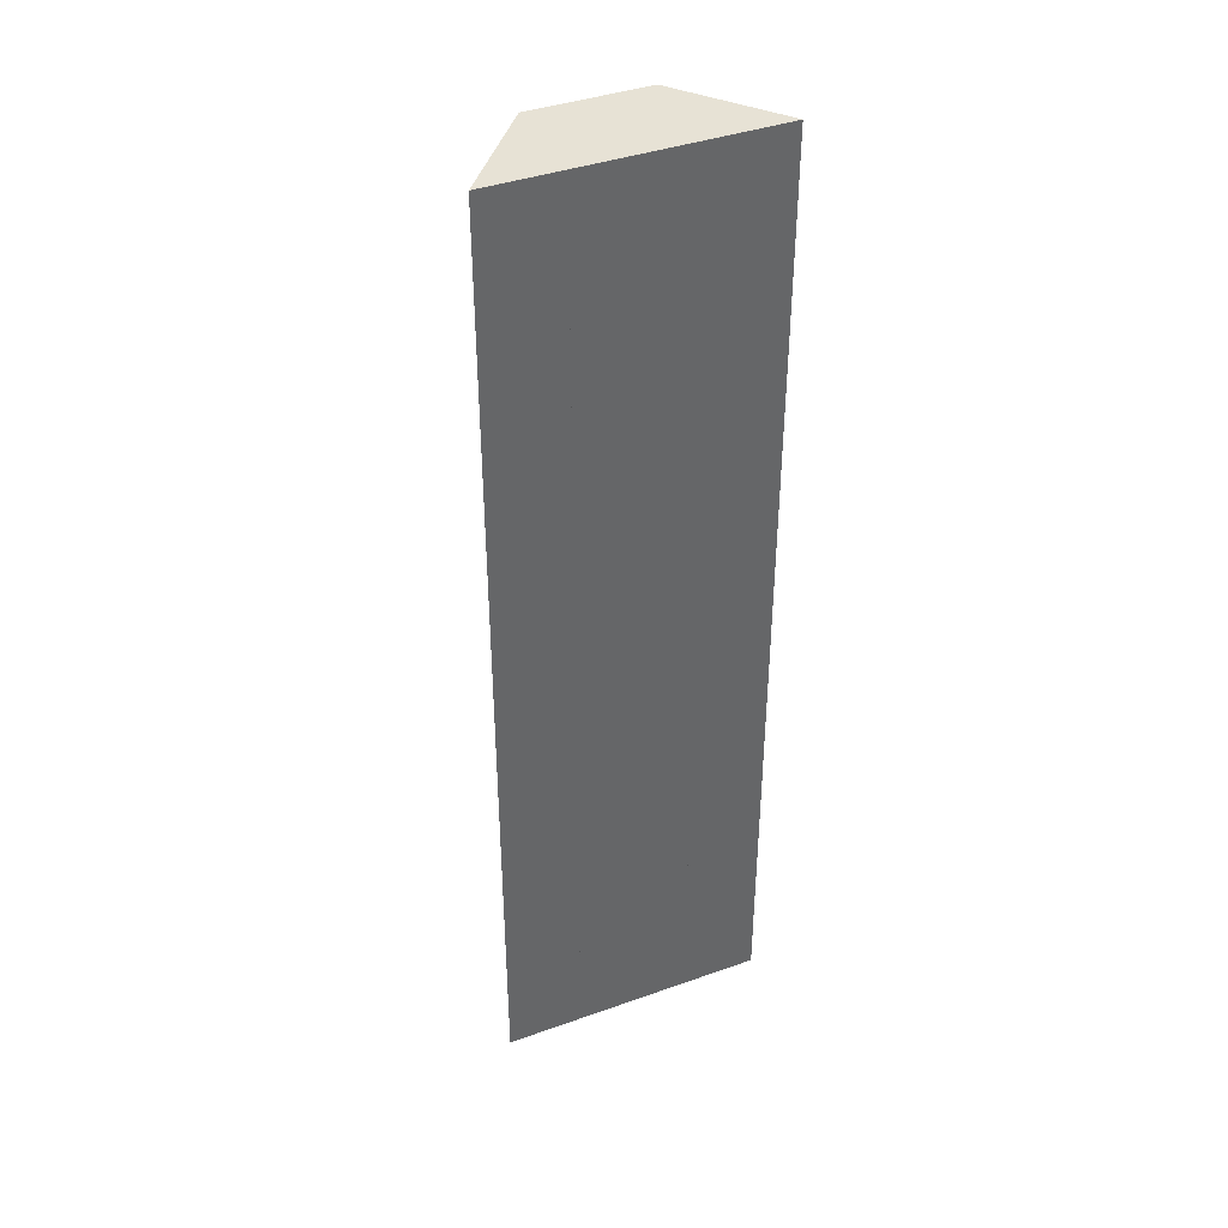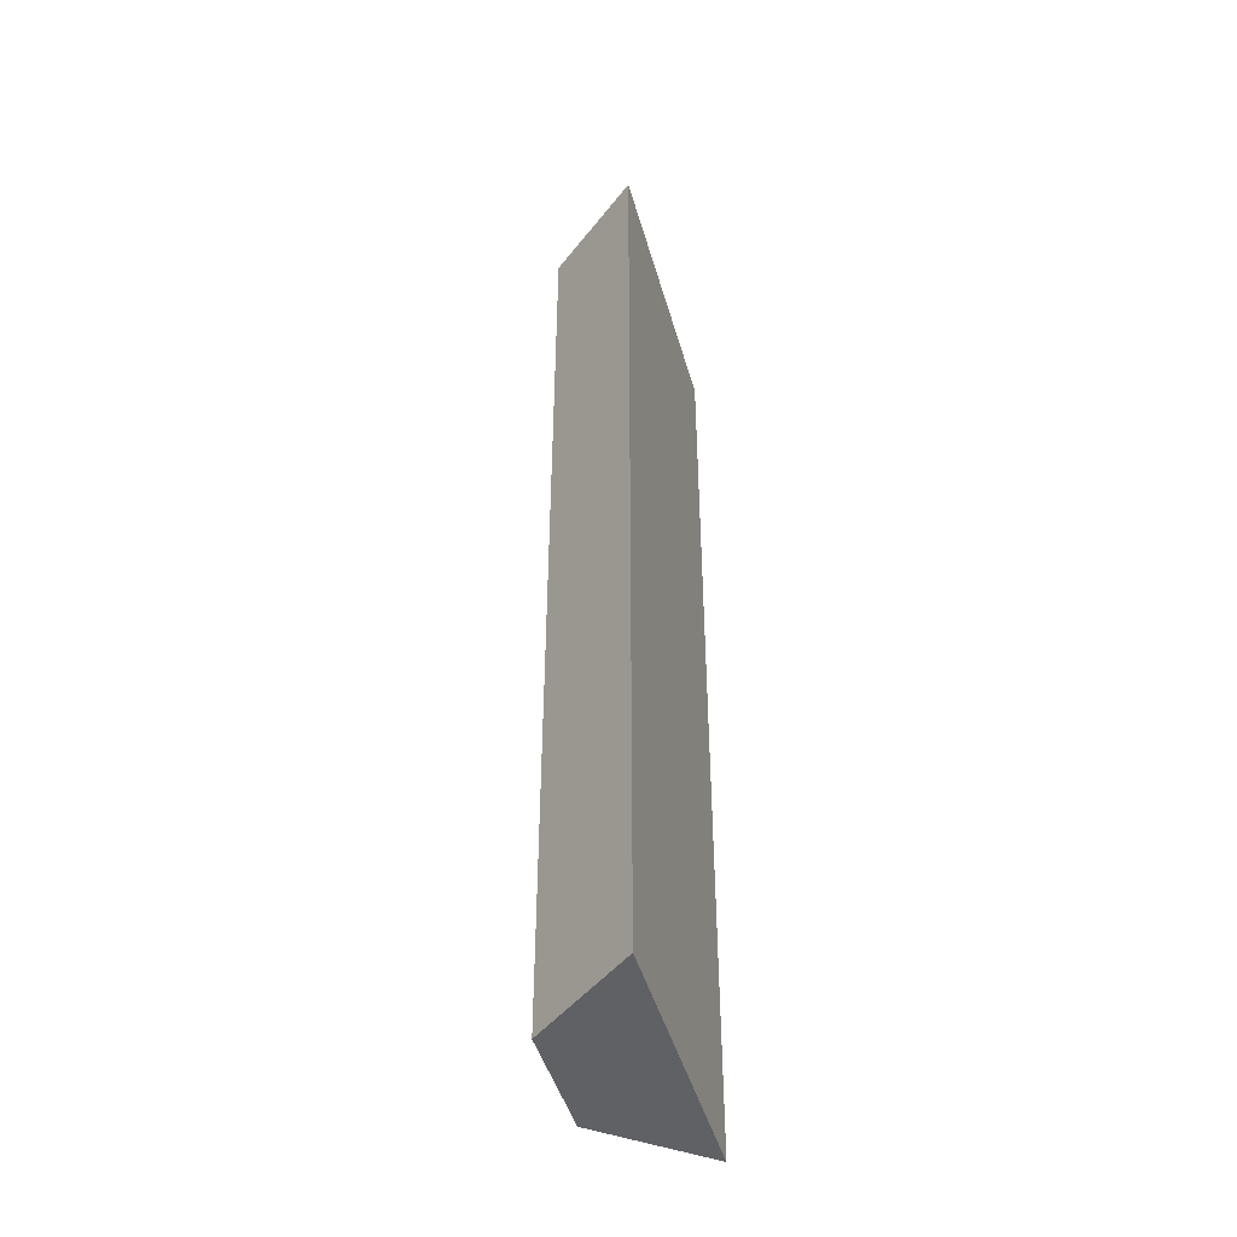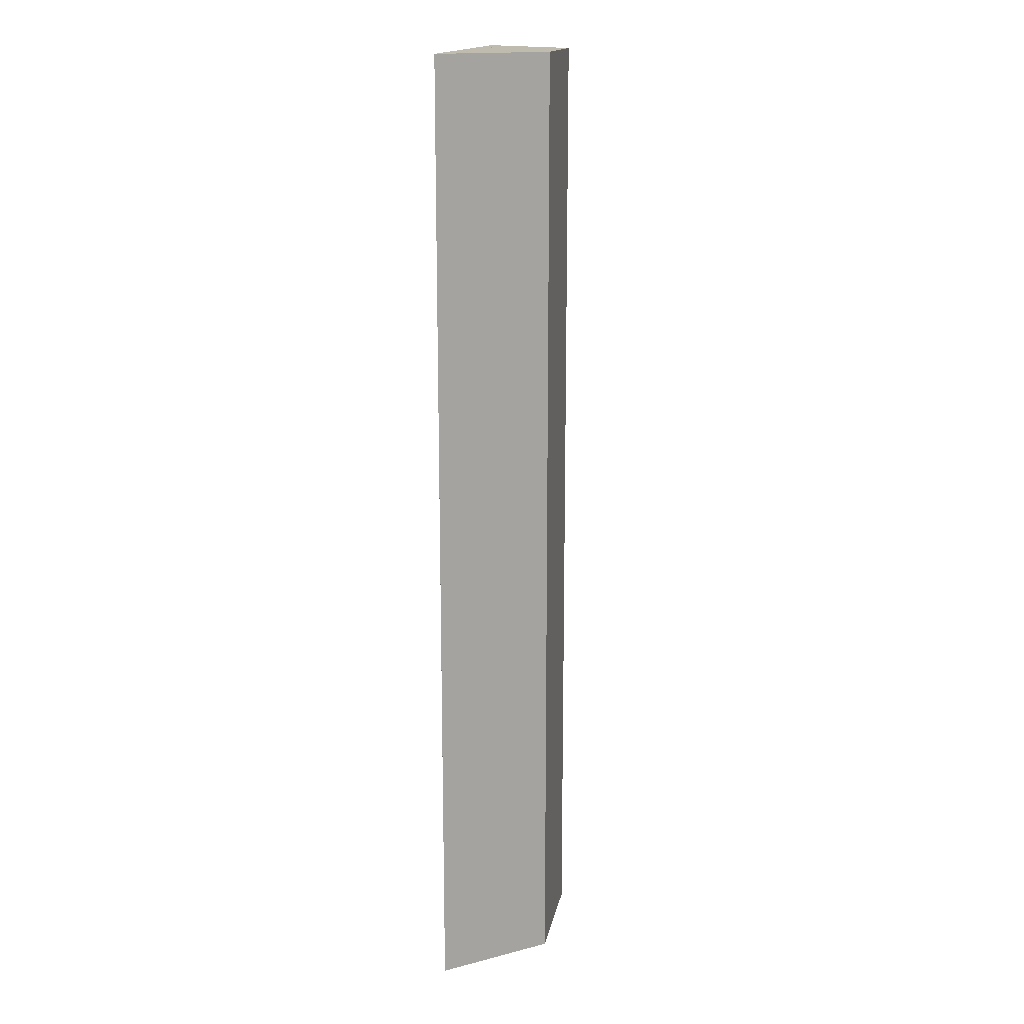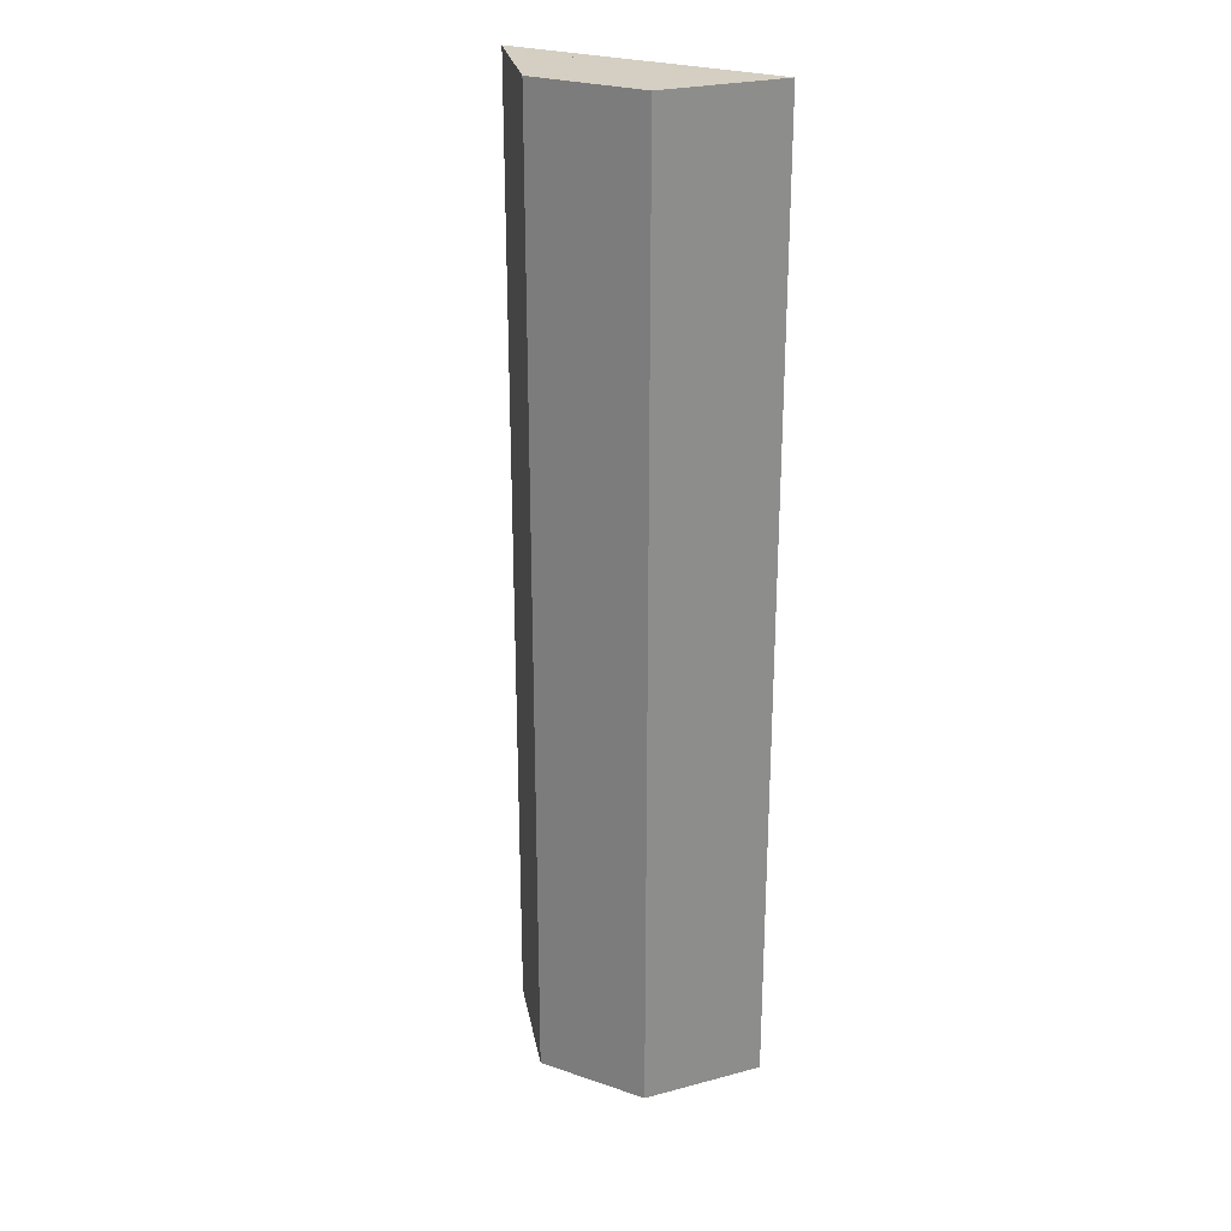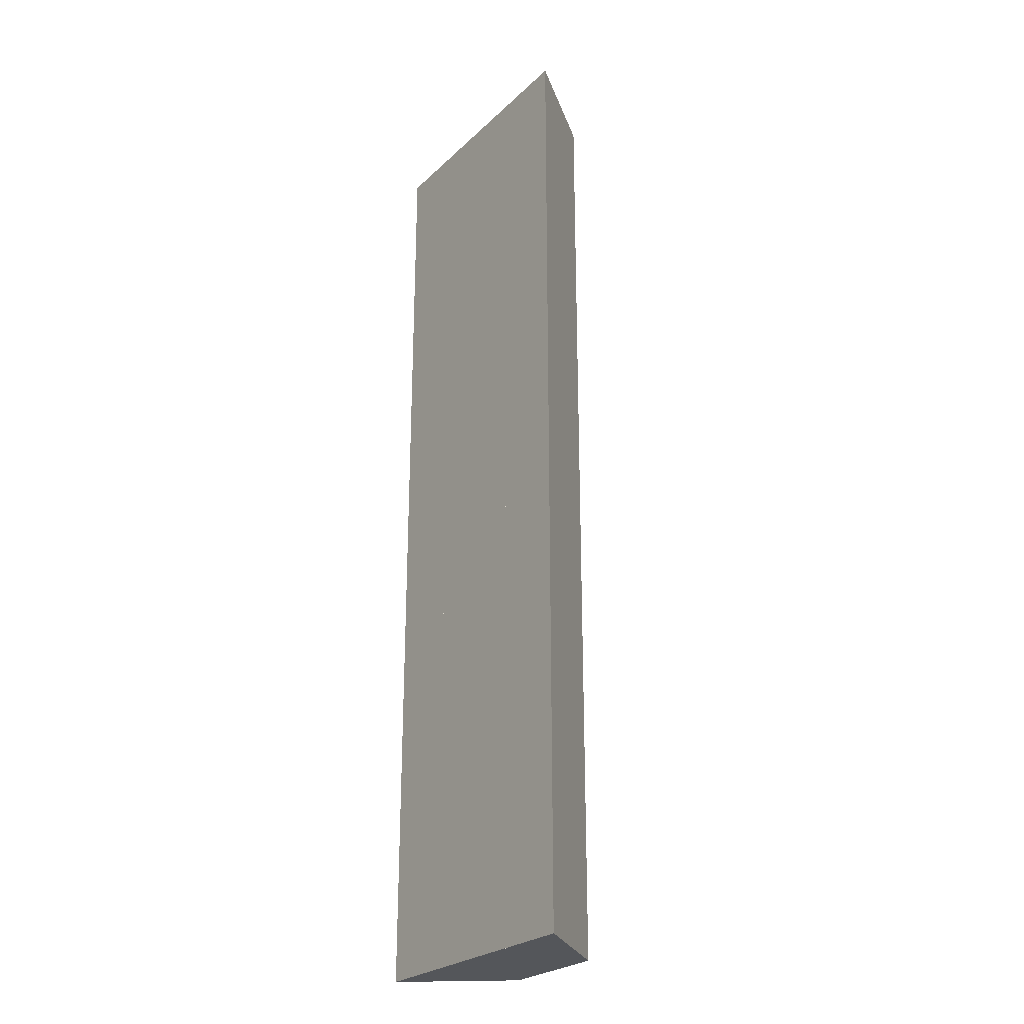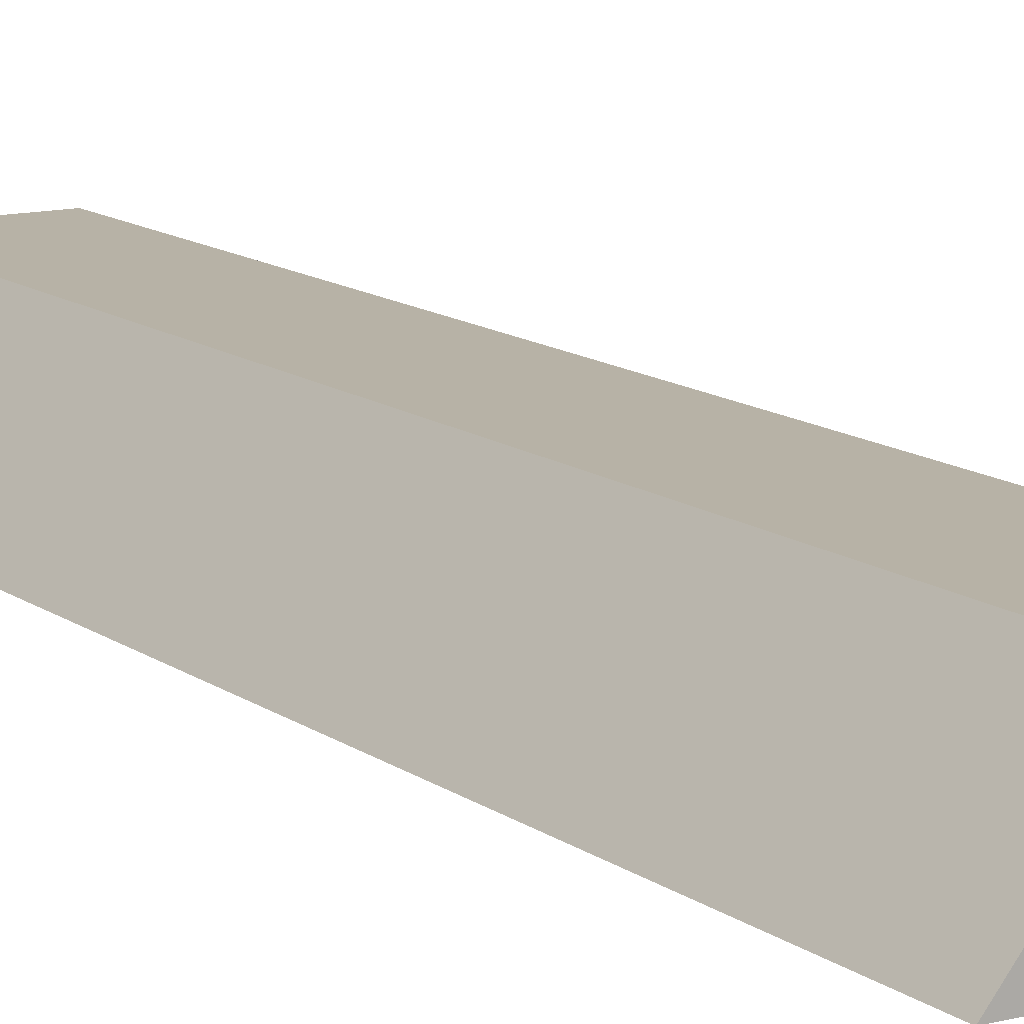
<metadata>
{"format":"obj","ext":"obj","renderer":"f3d","projection":"perspective","resolution":1024,"background":"white","views":[{"elev":40.3,"azim":-23.6,"up":"+Z"},{"elev":-46.4,"azim":-74.3,"up":"+Z"},{"elev":16.2,"azim":100.8,"up":"+Z"},{"elev":25.8,"azim":-151.6,"up":"+Z"},{"elev":-25.5,"azim":55.3,"up":"+Z"},{"elev":12.3,"azim":-31.3,"up":"+Y"}]}
</metadata>
<code>
g Wedge1
v 0.3 0.25 2.5
v 0.3 0.25 2.5
v 0.7 -0.25 2.5
v 0.3 -0.25 2.5
v 0.3 0.25 2.5
v 0.3 0.25 -2.5
v 0.3 -0.25 2.5
v 0.3 -0.25 -2.5
v 0.3 0.25 -2.5
v 0.3 0.25 -2.5
v 0.3 -0.25 -2.5
v 0.7 -0.25 -2.5
v 0.7 -0.25 -2.5
v 0.7 -0.25 2.5
v 0.3 -0.25 -2.5
v 0.3 -0.25 2.5
v 0.3 0.25 -2.5
v 0.3 0.25 2.5
v 0.7 -0.25 -2.5
v 0.7 -0.25 2.5
f 1 2 3
f 3 2 4
f 5 6 7
f 7 6 8
f 9 10 11
f 11 10 12
f 13 14 15
f 15 14 16
f 17 18 19
f 19 18 20
g Part1
v -0.3 0.25 -2.5
v 0.3 0.25 -2.5
v -0.3 -0.25 -2.5
v 0.3 -0.25 -2.5
v 0.3 0.25 2.5
v 0.3 0.25 -2.5
v -0.3 0.25 2.5
v -0.3 0.25 -2.5
v 0.3 0.25 -2.5
v 0.3 0.25 2.5
v 0.3 -0.25 -2.5
v 0.3 -0.25 2.5
v 0.3 0.25 2.5
v -0.3 0.25 2.5
v 0.3 -0.25 2.5
v -0.3 -0.25 2.5
v -0.3 -0.25 2.5
v -0.3 -0.25 -2.5
v 0.3 -0.25 2.5
v 0.3 -0.25 -2.5
v -0.3 0.25 2.5
v -0.3 0.25 -2.5
v -0.3 -0.25 2.5
v -0.3 -0.25 -2.5
f 21 22 23
f 23 22 24
f 25 26 27
f 27 26 28
f 29 30 31
f 31 30 32
f 33 34 35
f 35 34 36
f 37 38 39
f 39 38 40
f 41 42 43
f 43 42 44
g Wedge2
v -0.3 0.25 -2.5
v -0.3 0.25 -2.5
v -0.7 -0.25 -2.5
v -0.3 -0.25 -2.5
v -0.3 0.25 -2.5
v -0.3 0.25 2.5
v -0.3 -0.25 -2.5
v -0.3 -0.25 2.5
v -0.3 0.25 2.5
v -0.3 0.25 2.5
v -0.3 -0.25 2.5
v -0.7 -0.25 2.5
v -0.7 -0.25 2.5
v -0.7 -0.25 -2.5
v -0.3 -0.25 2.5
v -0.3 -0.25 -2.5
v -0.3 0.25 2.5
v -0.3 0.25 -2.5
v -0.7 -0.25 2.5
v -0.7 -0.25 -2.5
f 45 46 47
f 47 46 48
f 49 50 51
f 51 50 52
f 53 54 55
f 55 54 56
f 57 58 59
f 59 58 60
f 61 62 63
f 63 62 64

</code>
